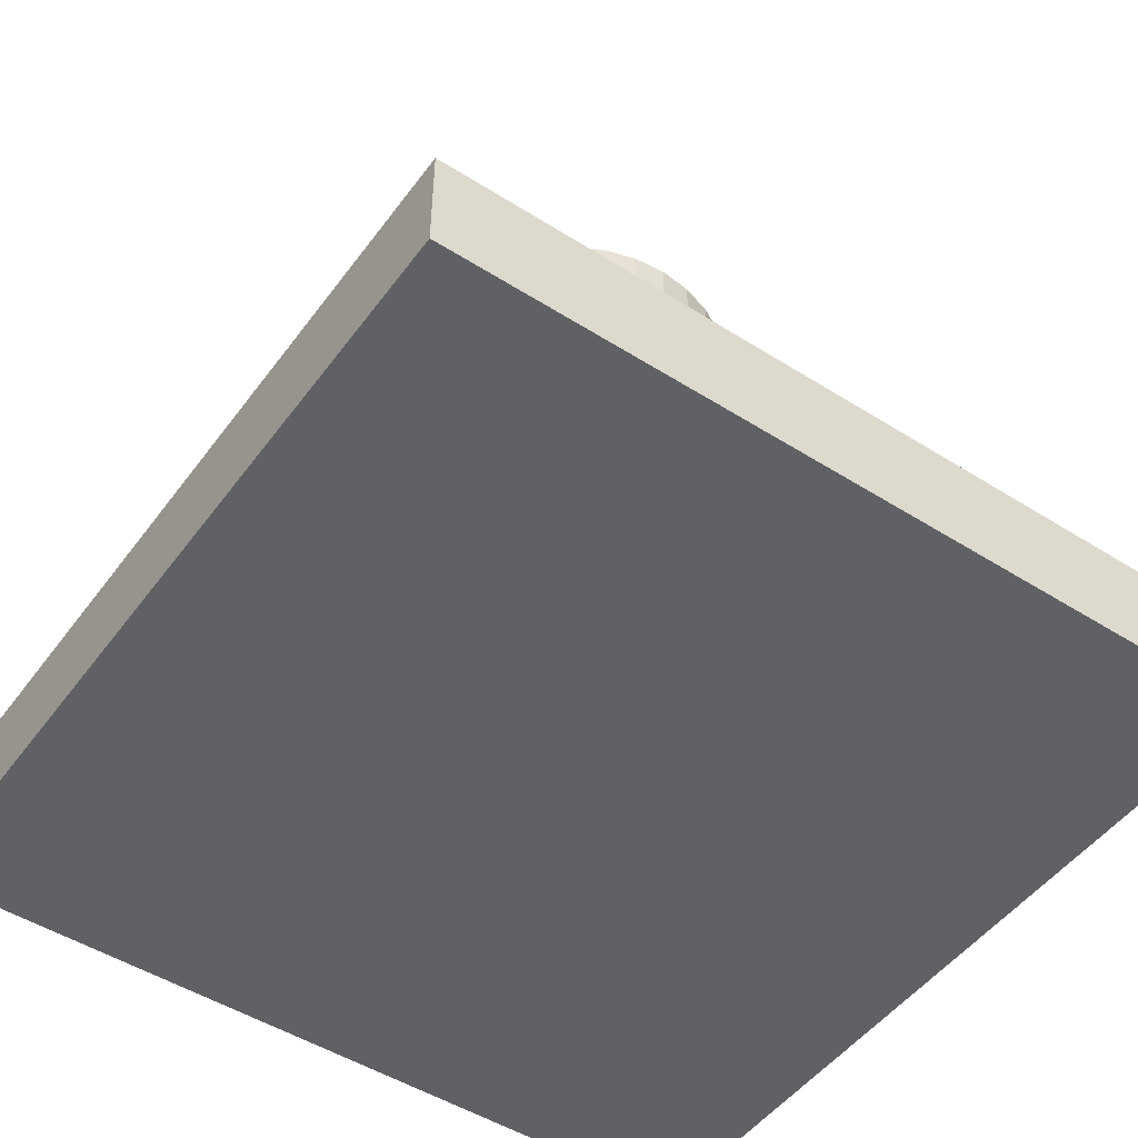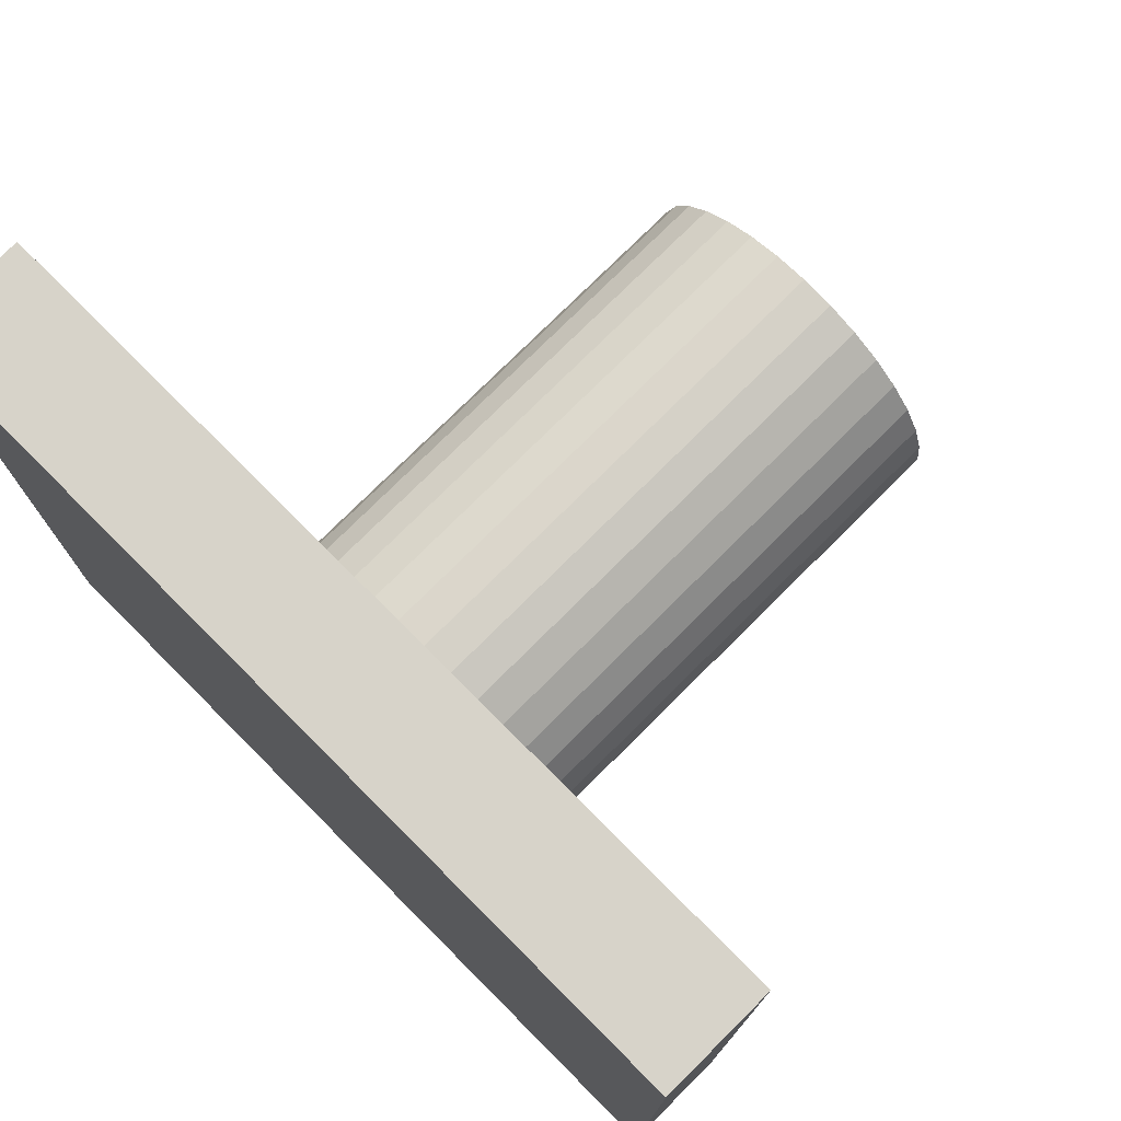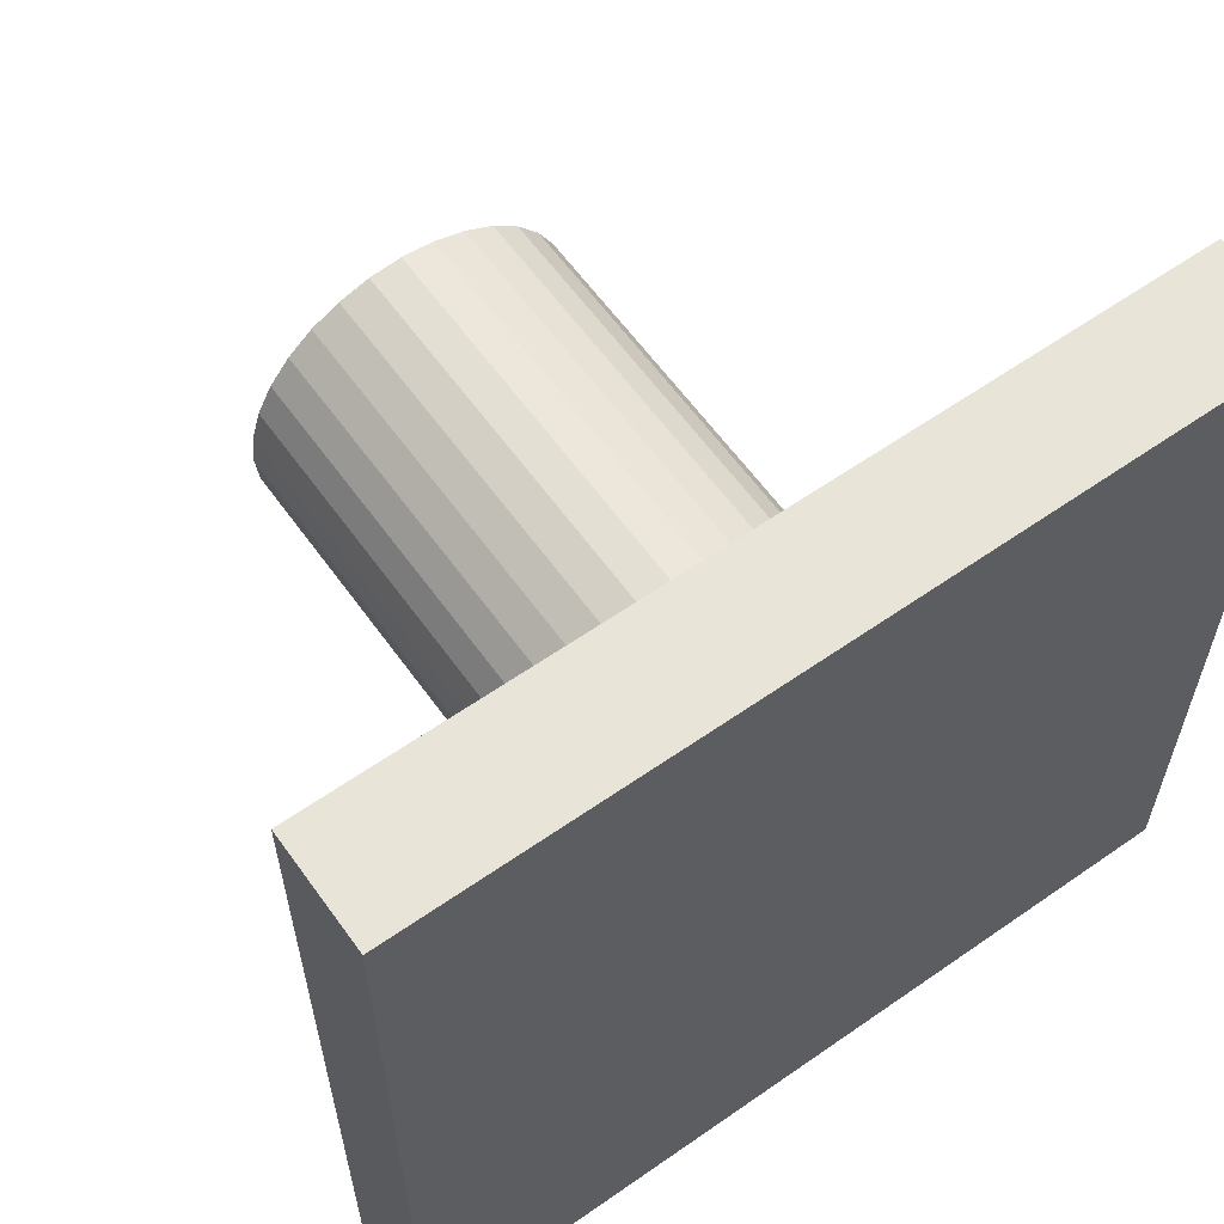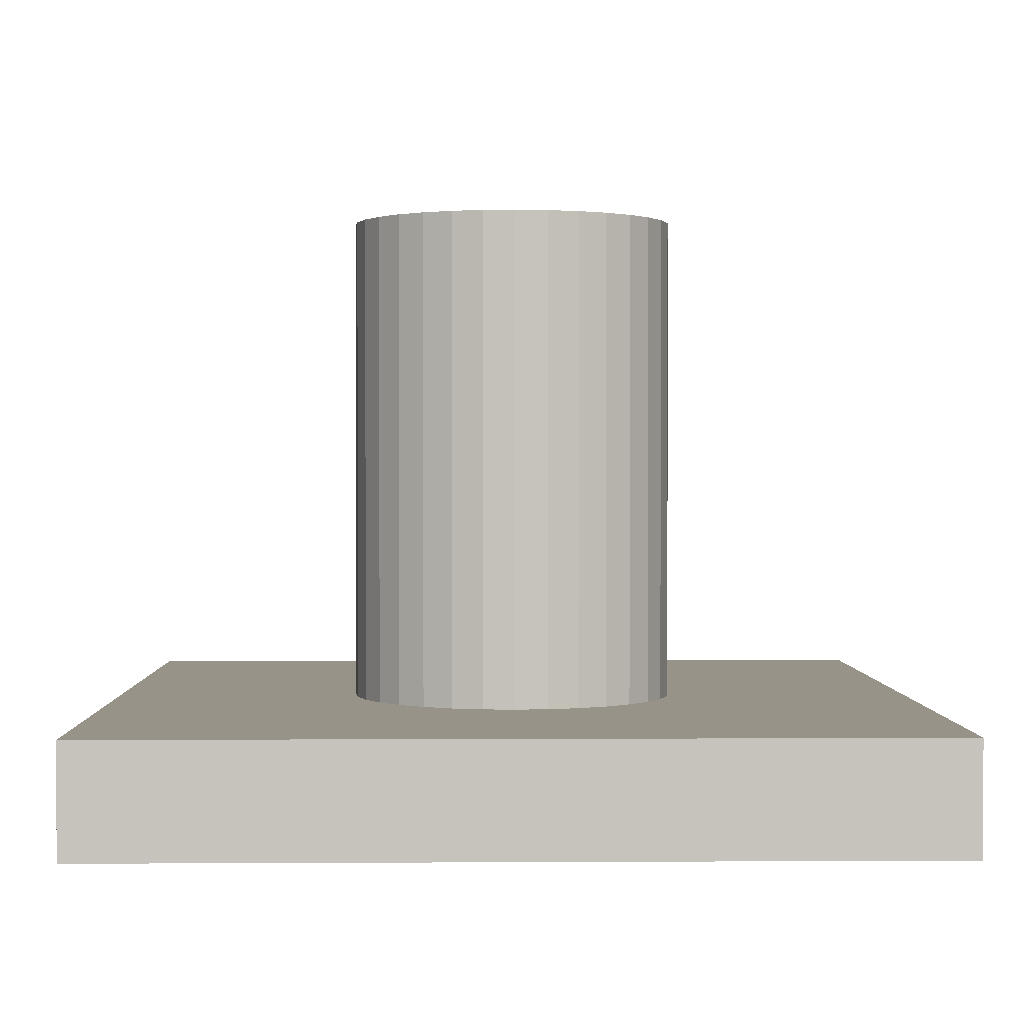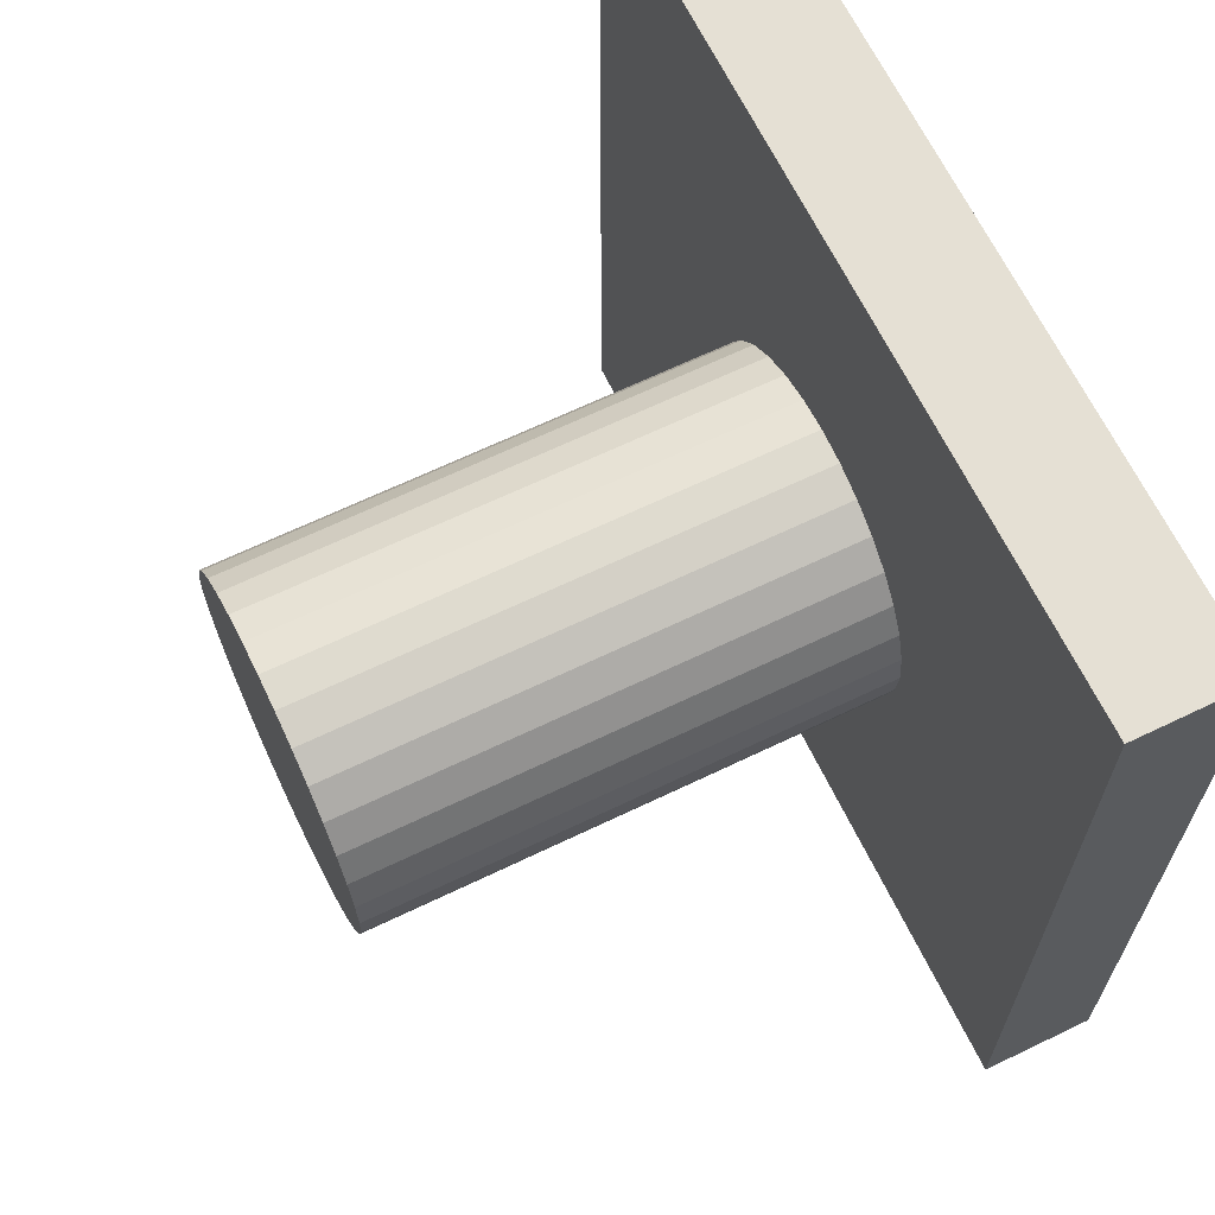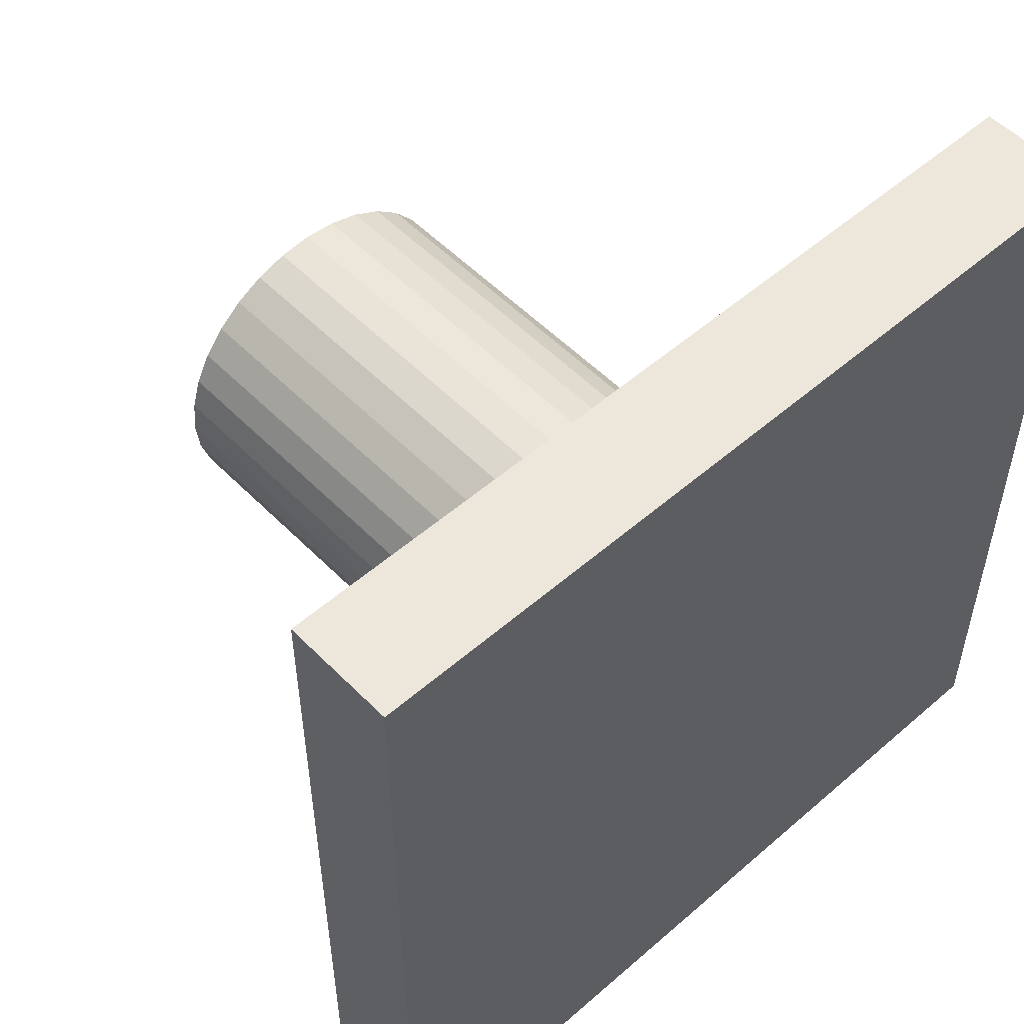
<metadata>
{"format":"obj","ext":"obj","renderer":"f3d","projection":"perspective","resolution":1024,"background":"white","views":[{"elev":-49.5,"azim":-125.0,"up":"+Y"},{"elev":76.1,"azim":45.1,"up":"+Z"},{"elev":60.6,"azim":-35.5,"up":"+Z"},{"elev":1.3,"azim":-1.2,"up":"+Y"},{"elev":65.8,"azim":-115.8,"up":"+Z"},{"elev":53.2,"azim":-42.9,"up":"+Z"}]}
</metadata>
<code>
o Cube_Cube.002
v -0.75 -0.1 0.75
v -0.75 0.1 0.75
v -0.75 -0.1 -0.75
v -0.75 0.1 -0.75
v 0.75 -0.1 0.75
v 0.75 0.1 0.75
v 0.75 -0.1 -0.75
v 0.75 0.1 -0.75
v 0 0 -0.3
v 0 1 -0.3
v 0.05853 0 -0.2942
v 0.05853 1 -0.2942
v 0.1148 0 -0.2772
v 0.1148 1 -0.2772
v 0.1667 0 -0.2494
v 0.1667 1 -0.2494
v 0.2121 0 -0.2121
v 0.2121 1 -0.2121
v 0.2494 0 -0.1667
v 0.2494 1 -0.1667
v 0.2772 0 -0.1148
v 0.2772 1 -0.1148
v 0.2942 0 -0.05853
v 0.2942 1 -0.05853
v 0.3 0 -0
v 0.3 1 -0
v 0.2942 0 0.05853
v 0.2942 1 0.05853
v 0.2772 0 0.1148
v 0.2772 1 0.1148
v 0.2494 0 0.1667
v 0.2494 1 0.1667
v 0.2121 0 0.2121
v 0.2121 1 0.2121
v 0.1667 0 0.2494
v 0.1667 1 0.2494
v 0.1148 0 0.2772
v 0.1148 1 0.2772
v 0.05853 0 0.2942
v 0.05853 1 0.2942
v -0 0 0.3
v -0 1 0.3
v -0.05853 0 0.2942
v -0.05853 1 0.2942
v -0.1148 0 0.2772
v -0.1148 1 0.2772
v -0.1667 0 0.2494
v -0.1667 1 0.2494
v -0.2121 0 0.2121
v -0.2121 1 0.2121
v -0.2494 0 0.1667
v -0.2494 1 0.1667
v -0.2772 0 0.1148
v -0.2772 1 0.1148
v -0.2942 0 0.05853
v -0.2942 1 0.05853
v -0.3 0 -0
v -0.3 1 -0
v -0.2942 0 -0.05853
v -0.2942 1 -0.05853
v -0.2772 0 -0.1148
v -0.2772 1 -0.1148
v -0.2494 0 -0.1667
v -0.2494 1 -0.1667
v -0.2121 0 -0.2121
v -0.2121 1 -0.2121
v -0.1667 0 -0.2494
v -0.1667 1 -0.2494
v -0.1148 0 -0.2772
v -0.1148 1 -0.2772
v -0.05853 0 -0.2942
v -0.05853 1 -0.2942
f 2 3 1
f 4 7 3
f 8 5 7
f 6 1 5
f 7 1 3
f 4 6 8
f 10 11 9
f 12 13 11
f 14 15 13
f 16 17 15
f 18 19 17
f 20 21 19
f 22 23 21
f 24 25 23
f 26 27 25
f 28 29 27
f 30 31 29
f 32 33 31
f 34 35 33
f 36 37 35
f 38 39 37
f 40 41 39
f 42 43 41
f 44 45 43
f 46 47 45
f 48 49 47
f 50 51 49
f 52 53 51
f 54 55 53
f 56 57 55
f 58 59 57
f 60 61 59
f 62 63 61
f 64 65 63
f 66 67 65
f 68 69 67
f 46 30 14
f 70 71 69
f 72 9 71
f 39 55 71
f 2 4 3
f 4 8 7
f 8 6 5
f 6 2 1
f 7 5 1
f 4 2 6
f 10 12 11
f 12 14 13
f 14 16 15
f 16 18 17
f 18 20 19
f 20 22 21
f 22 24 23
f 24 26 25
f 26 28 27
f 28 30 29
f 30 32 31
f 32 34 33
f 34 36 35
f 36 38 37
f 38 40 39
f 40 42 41
f 42 44 43
f 44 46 45
f 46 48 47
f 48 50 49
f 50 52 51
f 52 54 53
f 54 56 55
f 56 58 57
f 58 60 59
f 60 62 61
f 62 64 63
f 64 66 65
f 66 68 67
f 68 70 69
f 14 12 70
f 10 72 70
f 70 68 66
f 66 64 62
f 62 60 58
f 58 56 62
f 54 52 46
f 50 48 46
f 46 44 42
f 42 40 38
f 38 36 34
f 34 32 30
f 30 28 26
f 26 24 30
f 22 20 18
f 18 16 14
f 12 10 70
f 70 66 14
f 62 56 54
f 52 50 46
f 46 42 30
f 38 34 30
f 30 24 22
f 22 18 30
f 14 66 62
f 62 54 46
f 42 38 30
f 30 18 14
f 14 62 46
f 70 72 71
f 72 10 9
f 71 9 11
f 11 13 15
f 15 17 23
f 19 21 23
f 23 25 27
f 27 29 23
f 31 33 39
f 35 37 39
f 39 41 47
f 43 45 47
f 47 49 51
f 51 53 55
f 55 57 63
f 59 61 63
f 63 65 67
f 67 69 71
f 71 11 23
f 17 19 23
f 23 29 31
f 33 35 39
f 41 43 47
f 47 51 55
f 57 59 63
f 63 67 55
f 11 15 23
f 23 31 39
f 39 47 55
f 55 67 71
f 71 23 39

</code>
